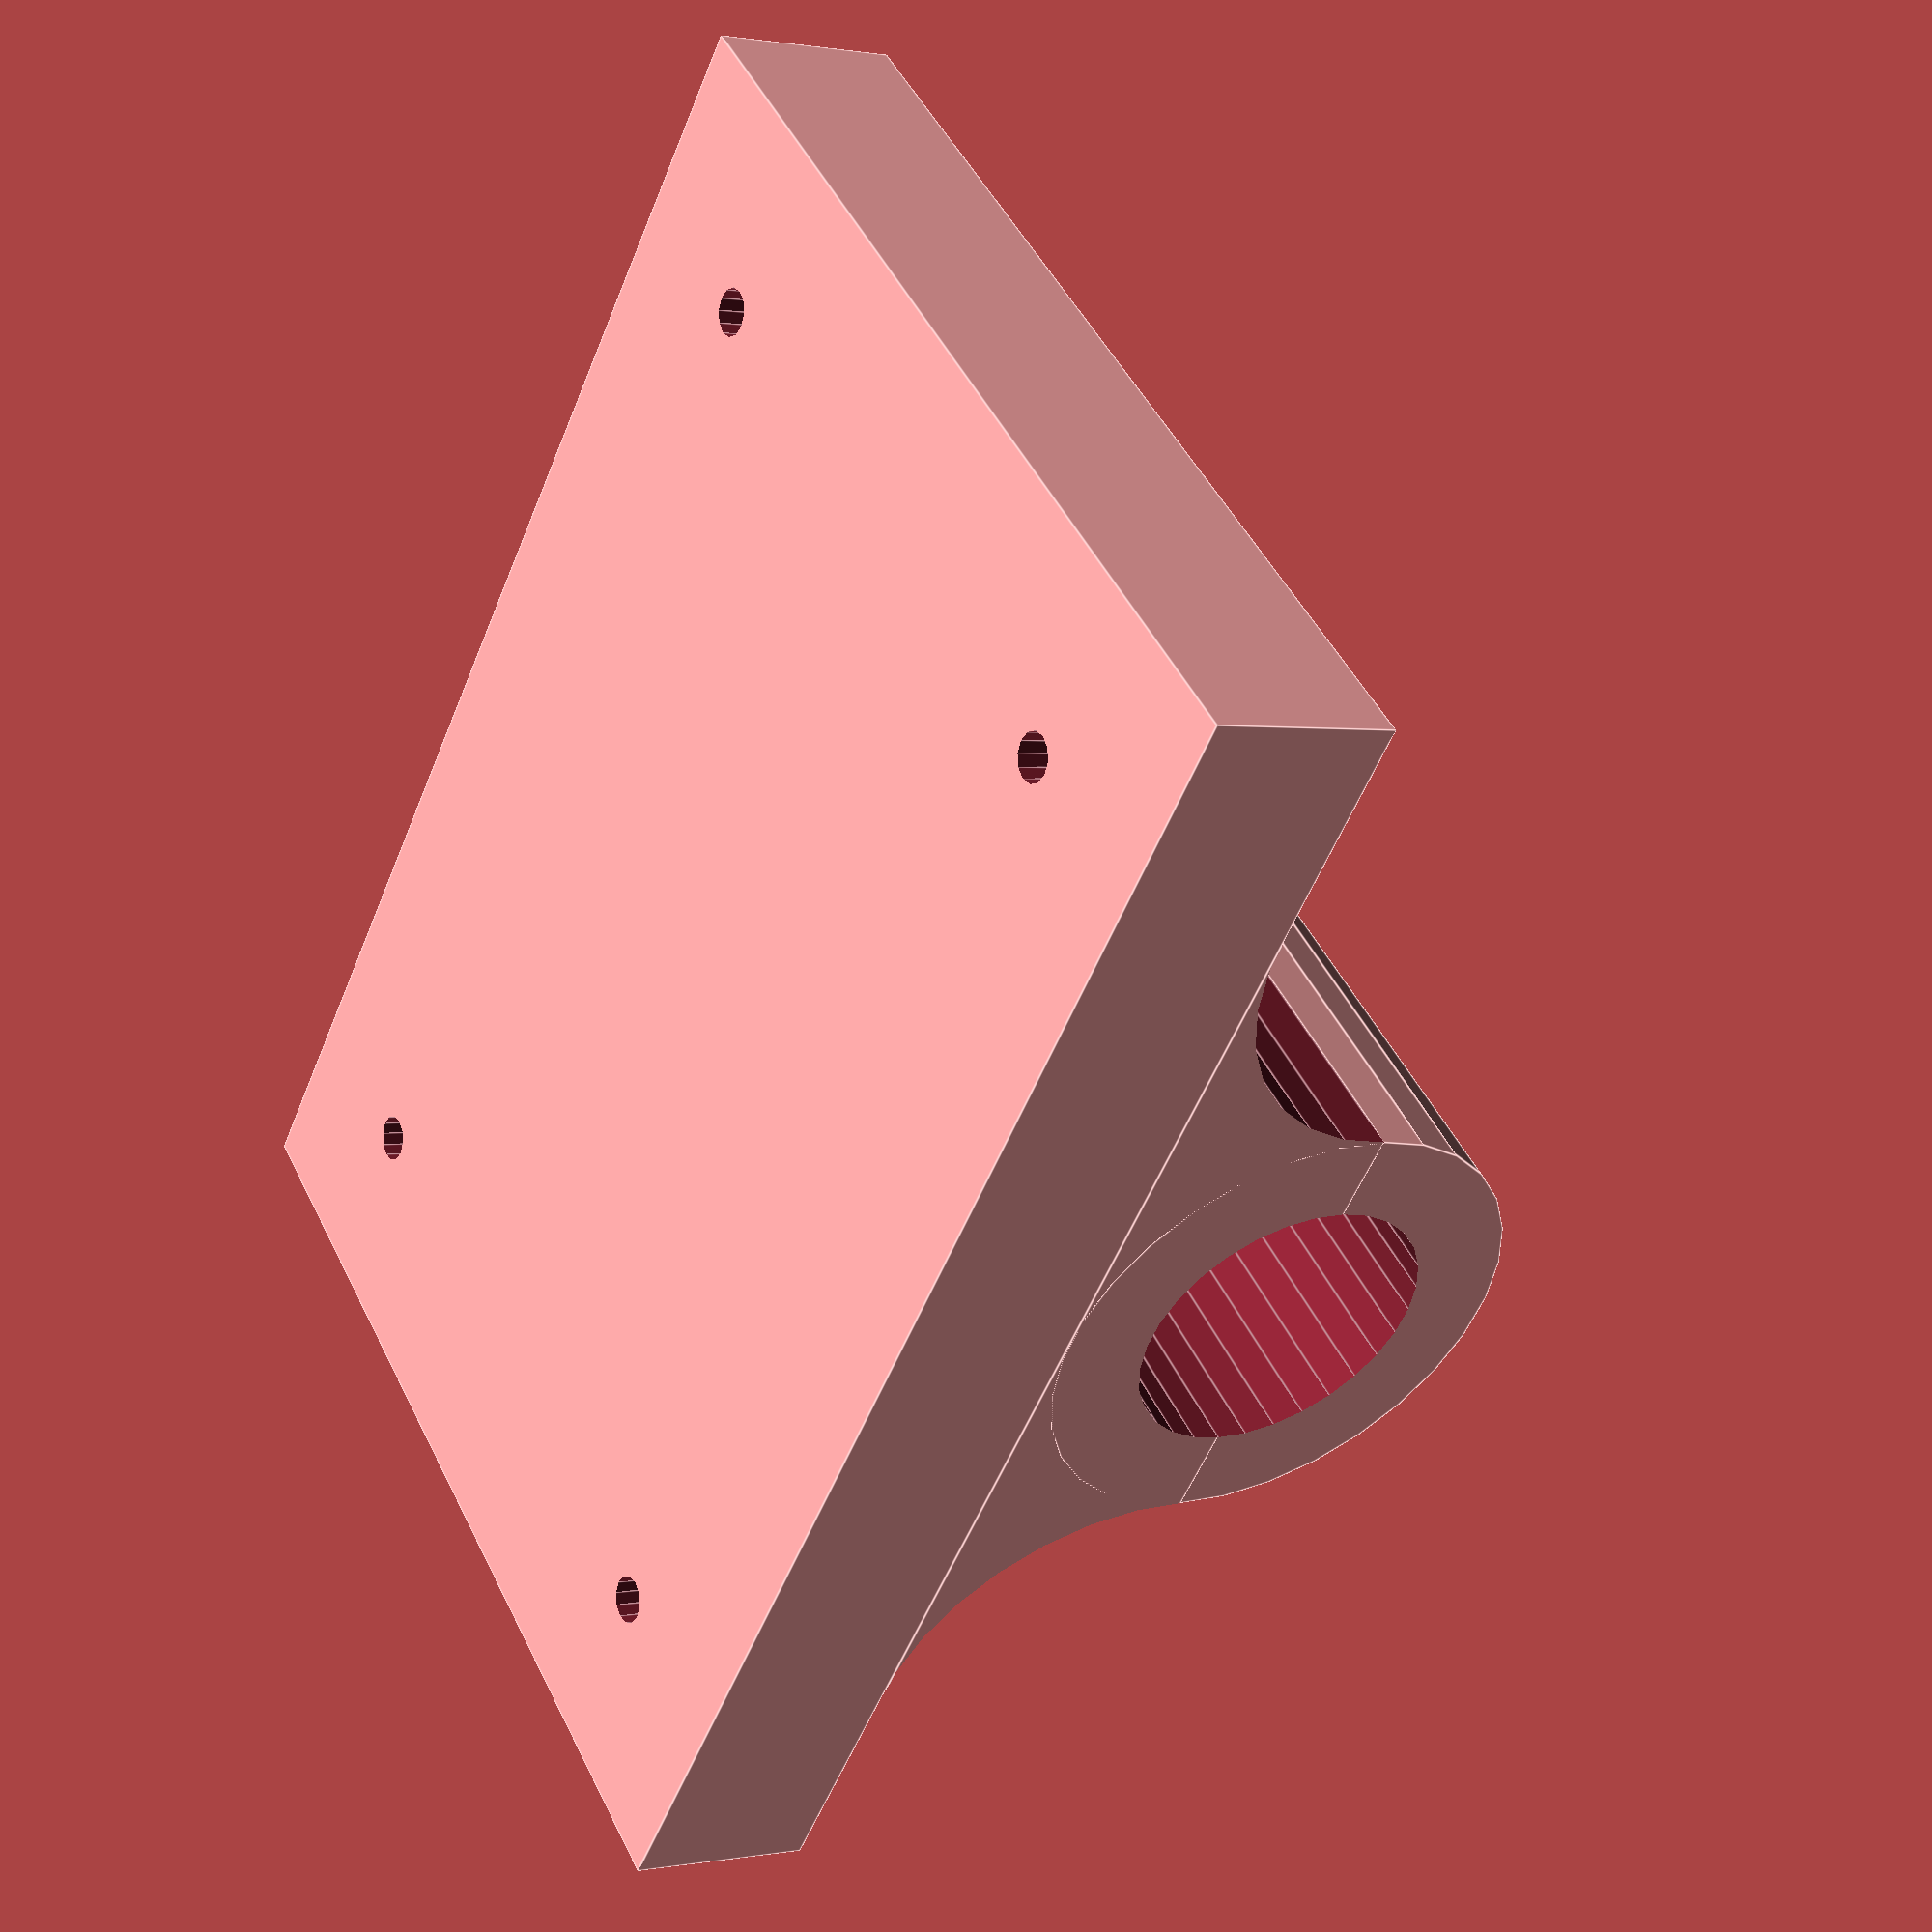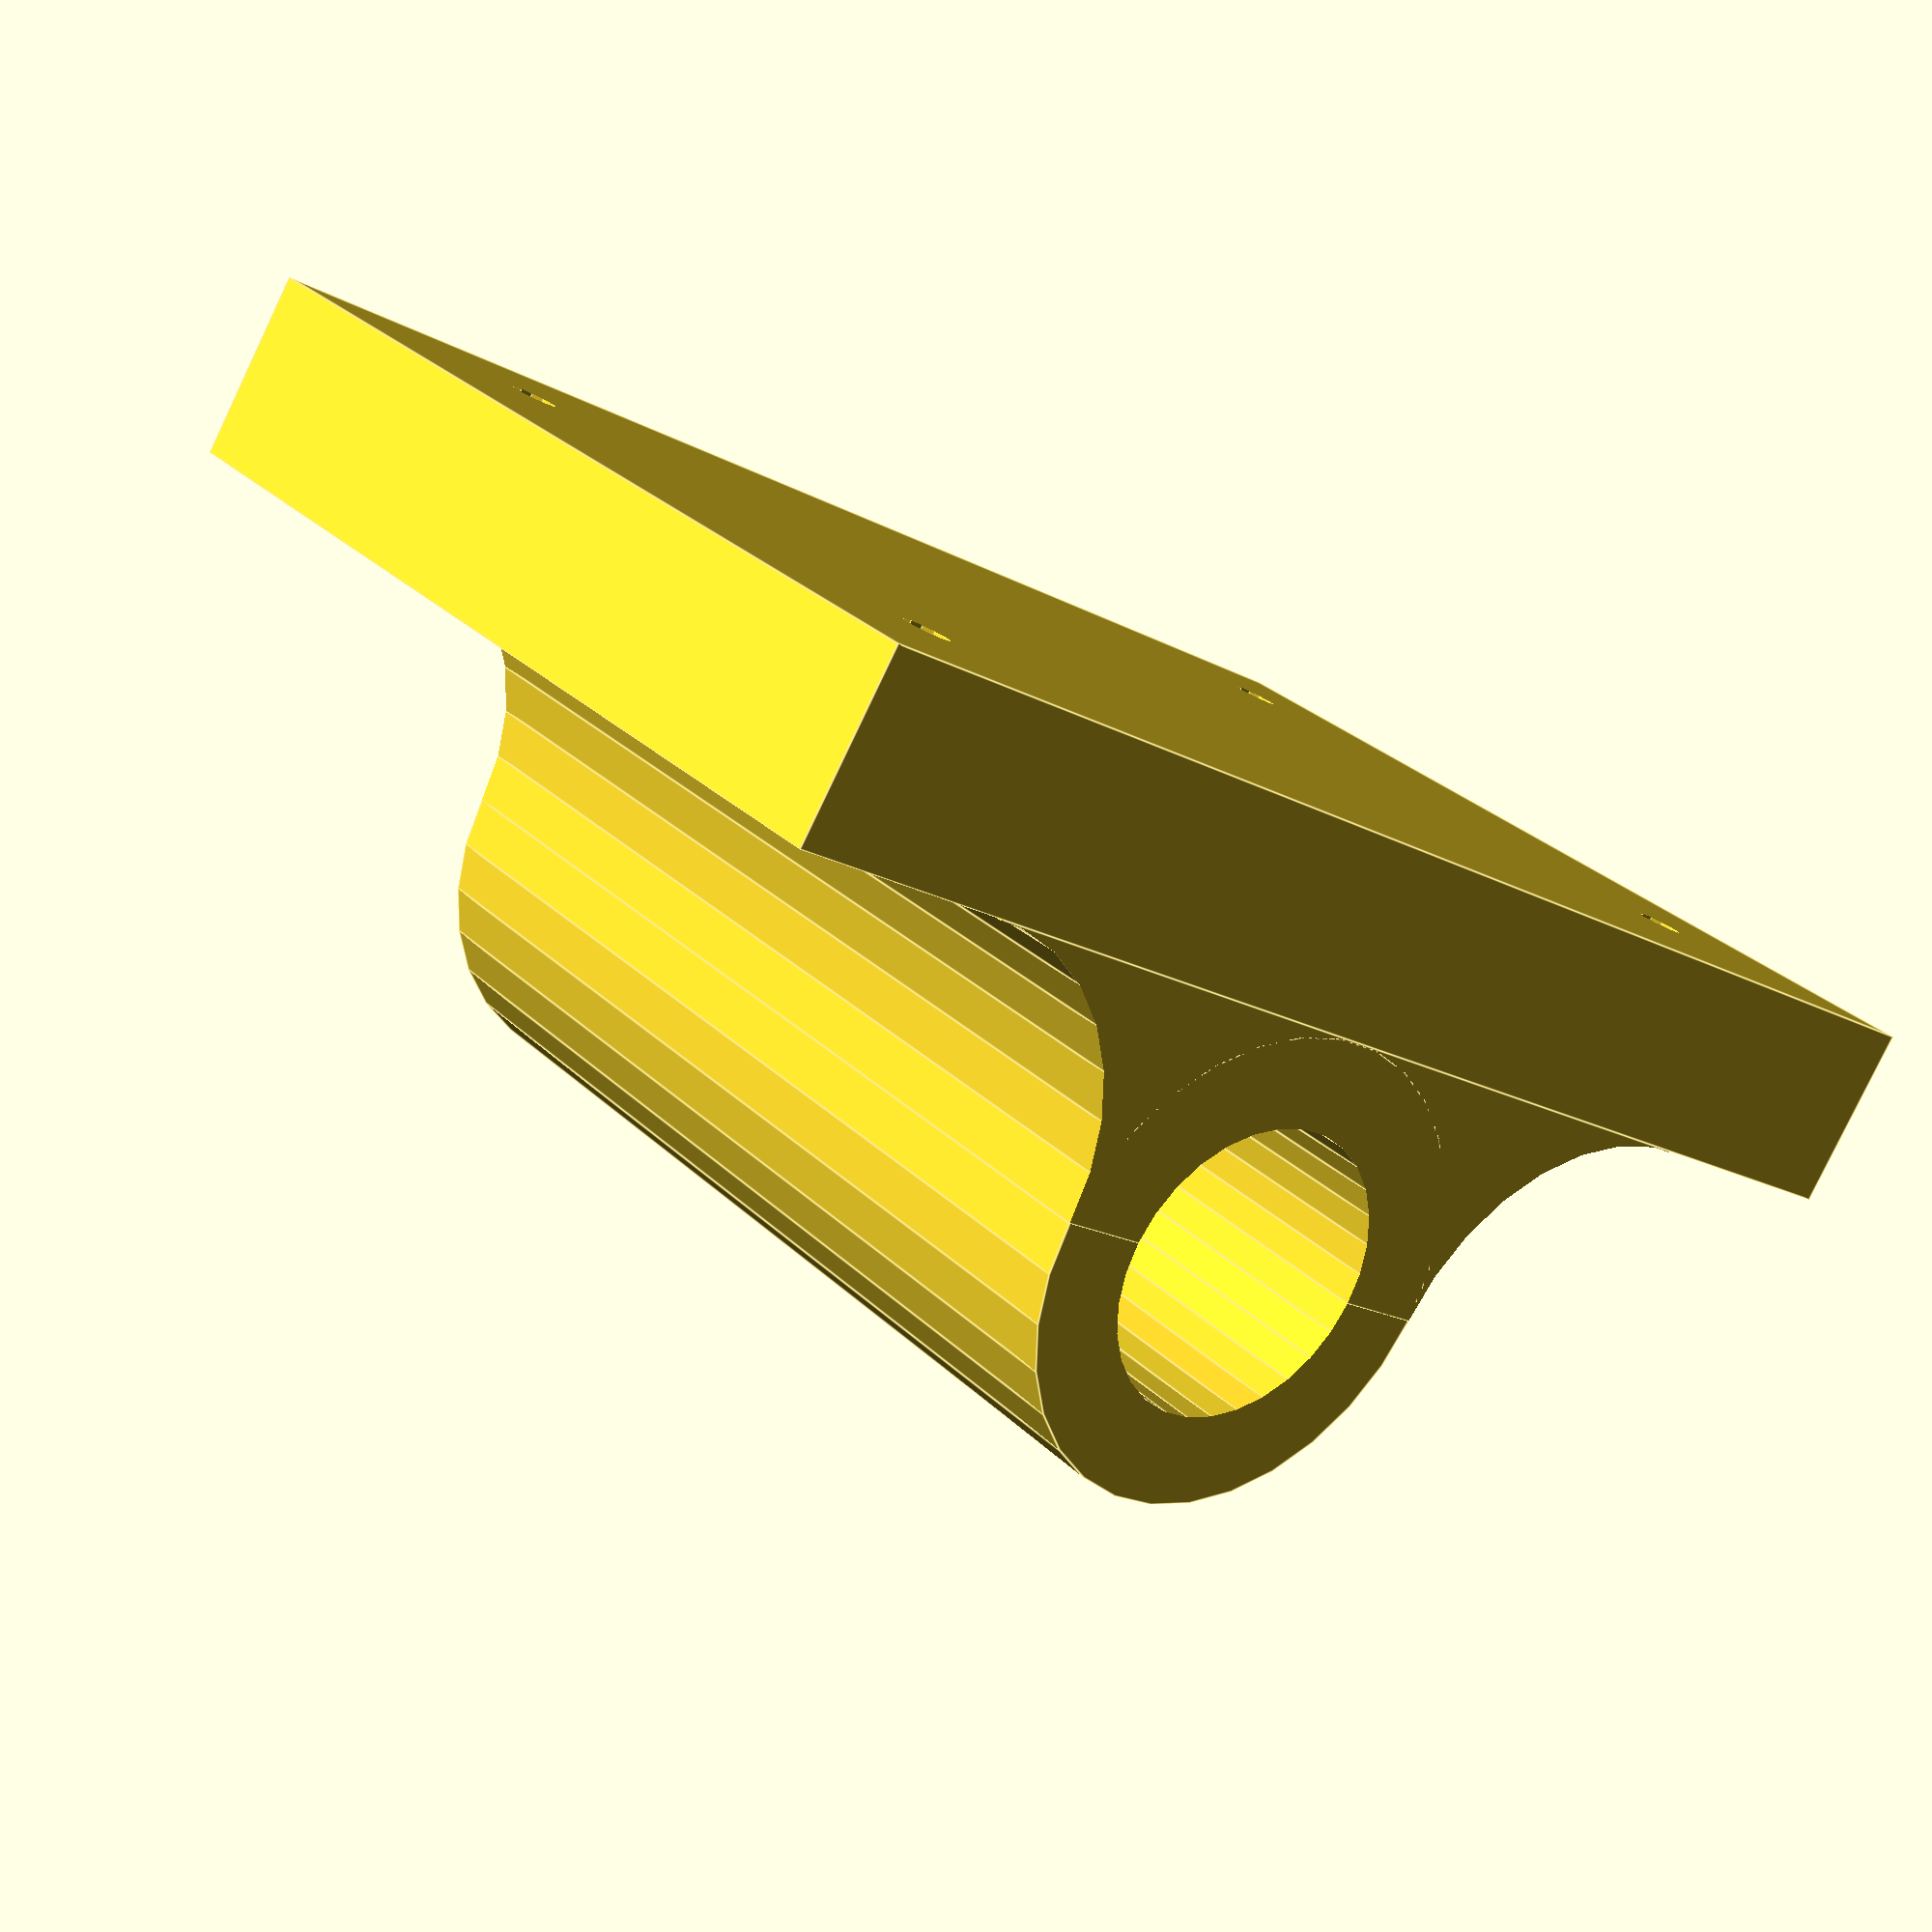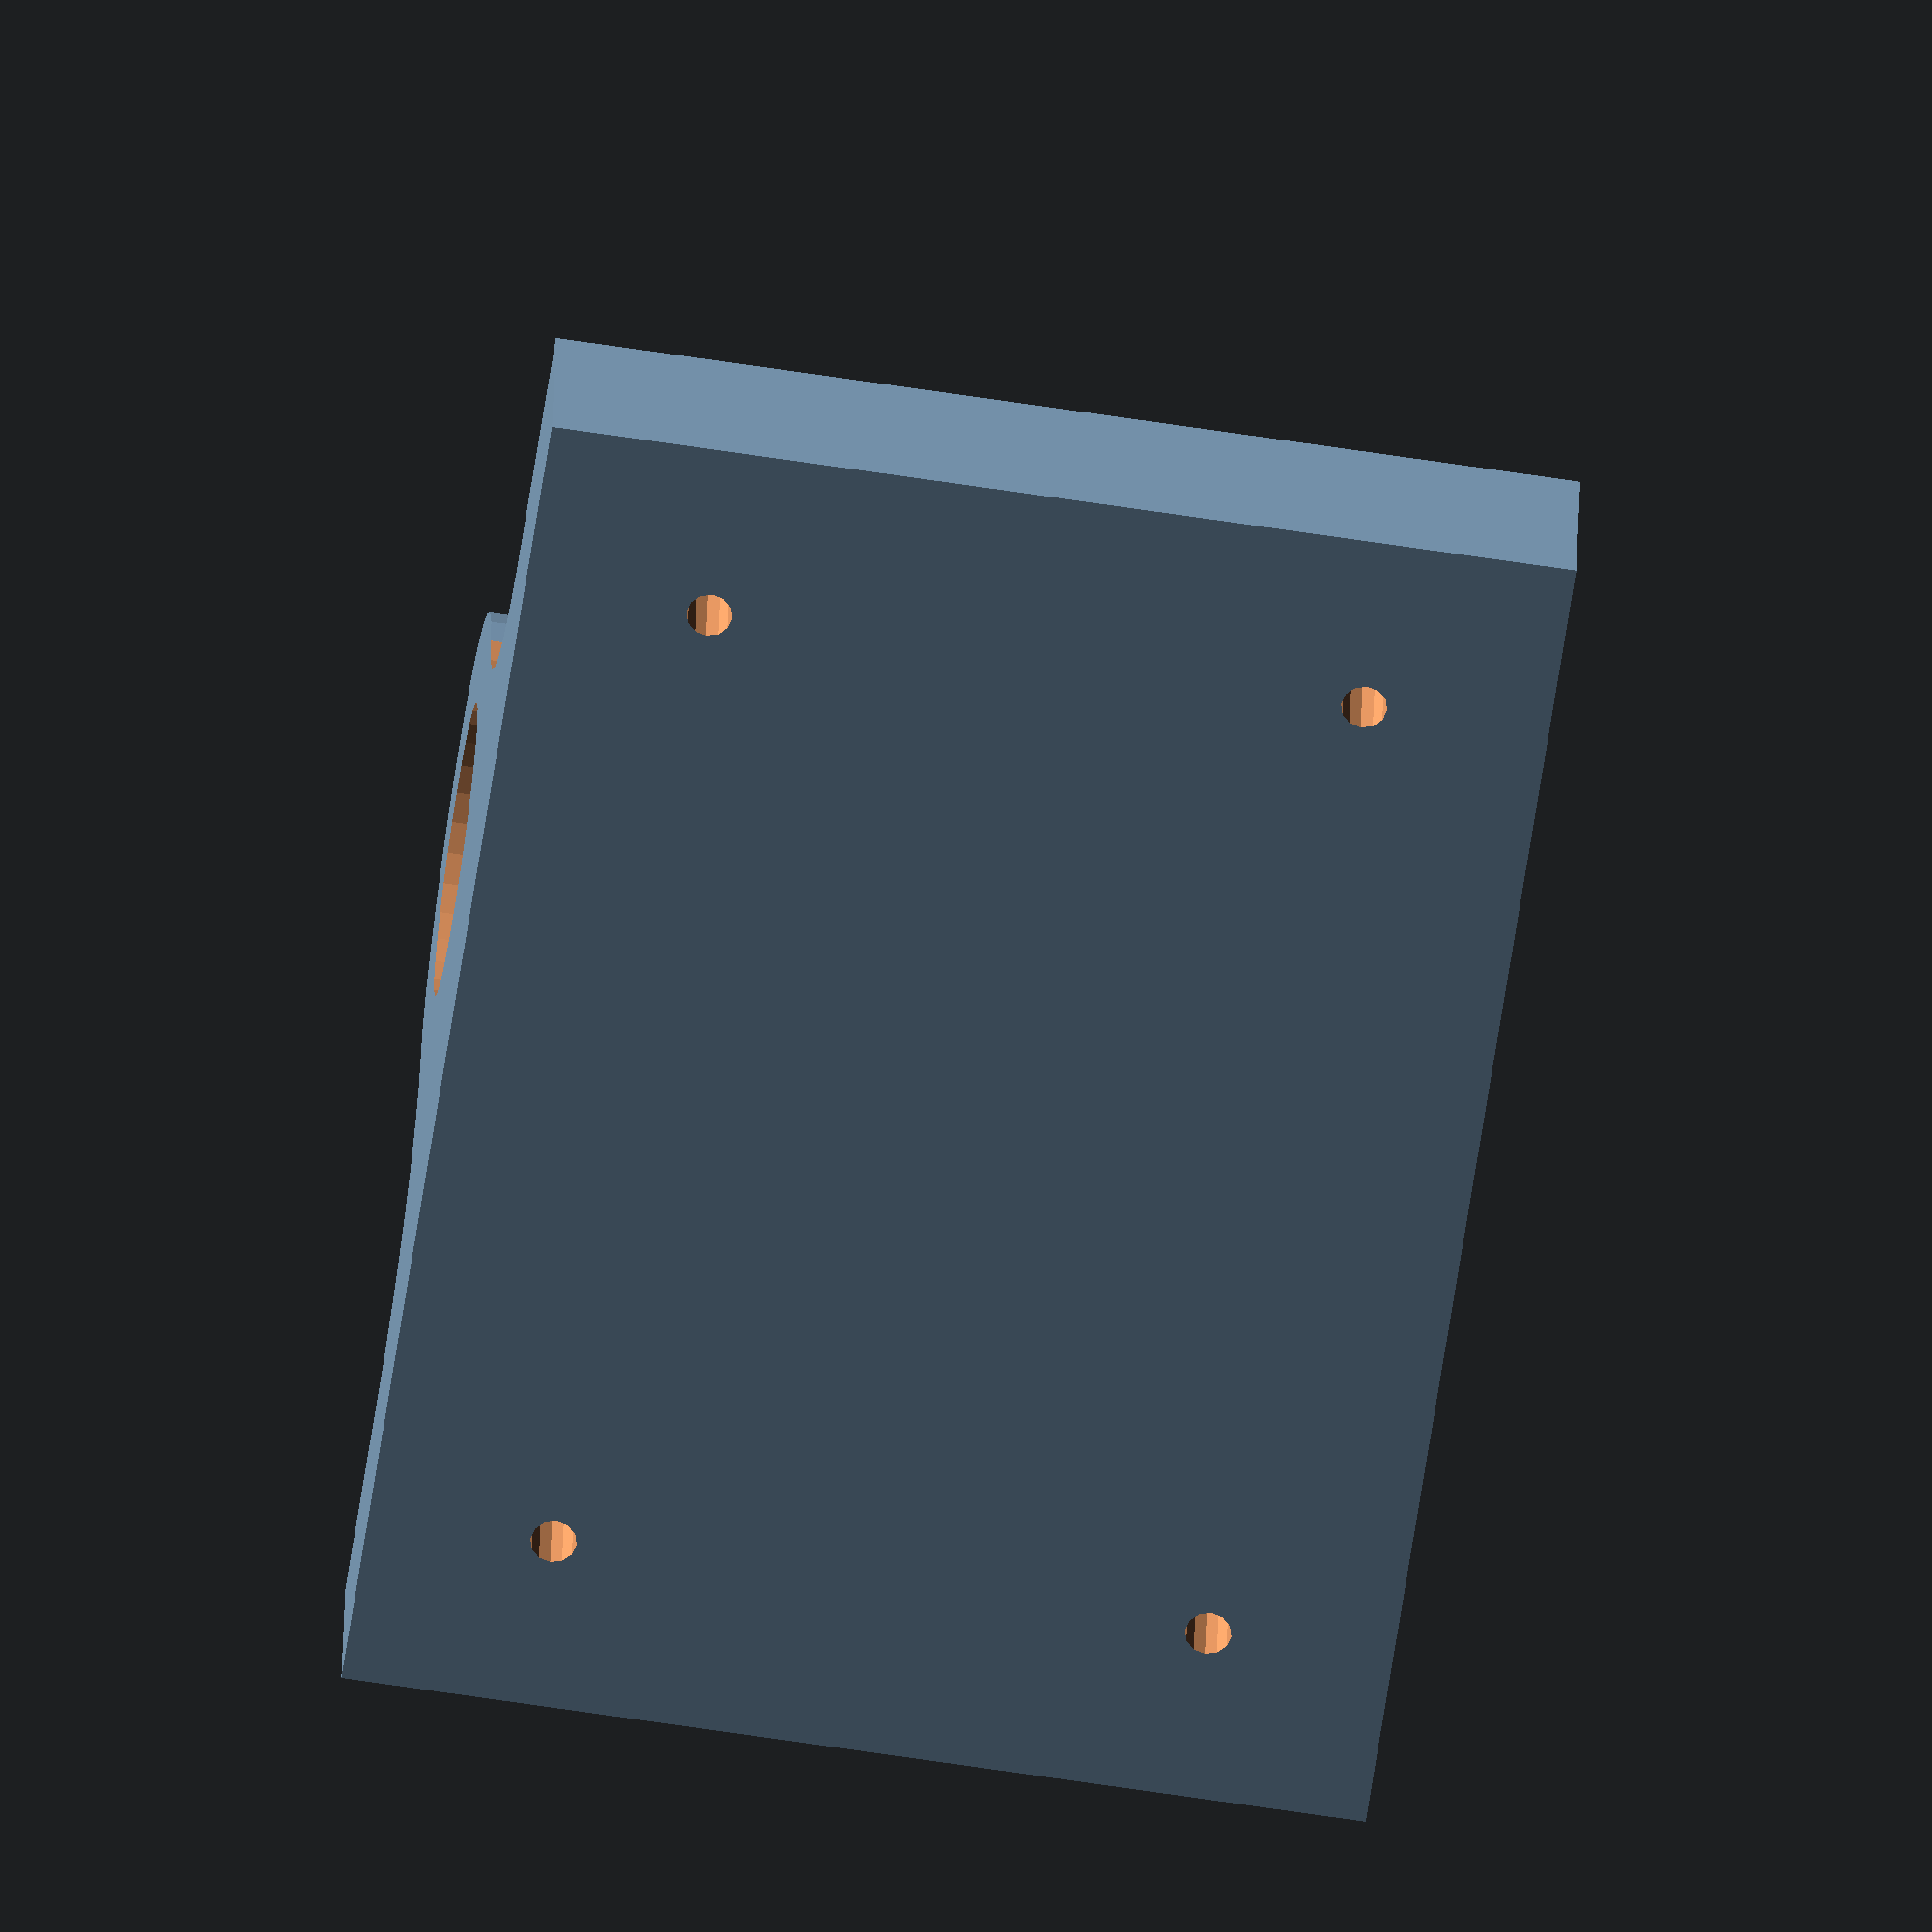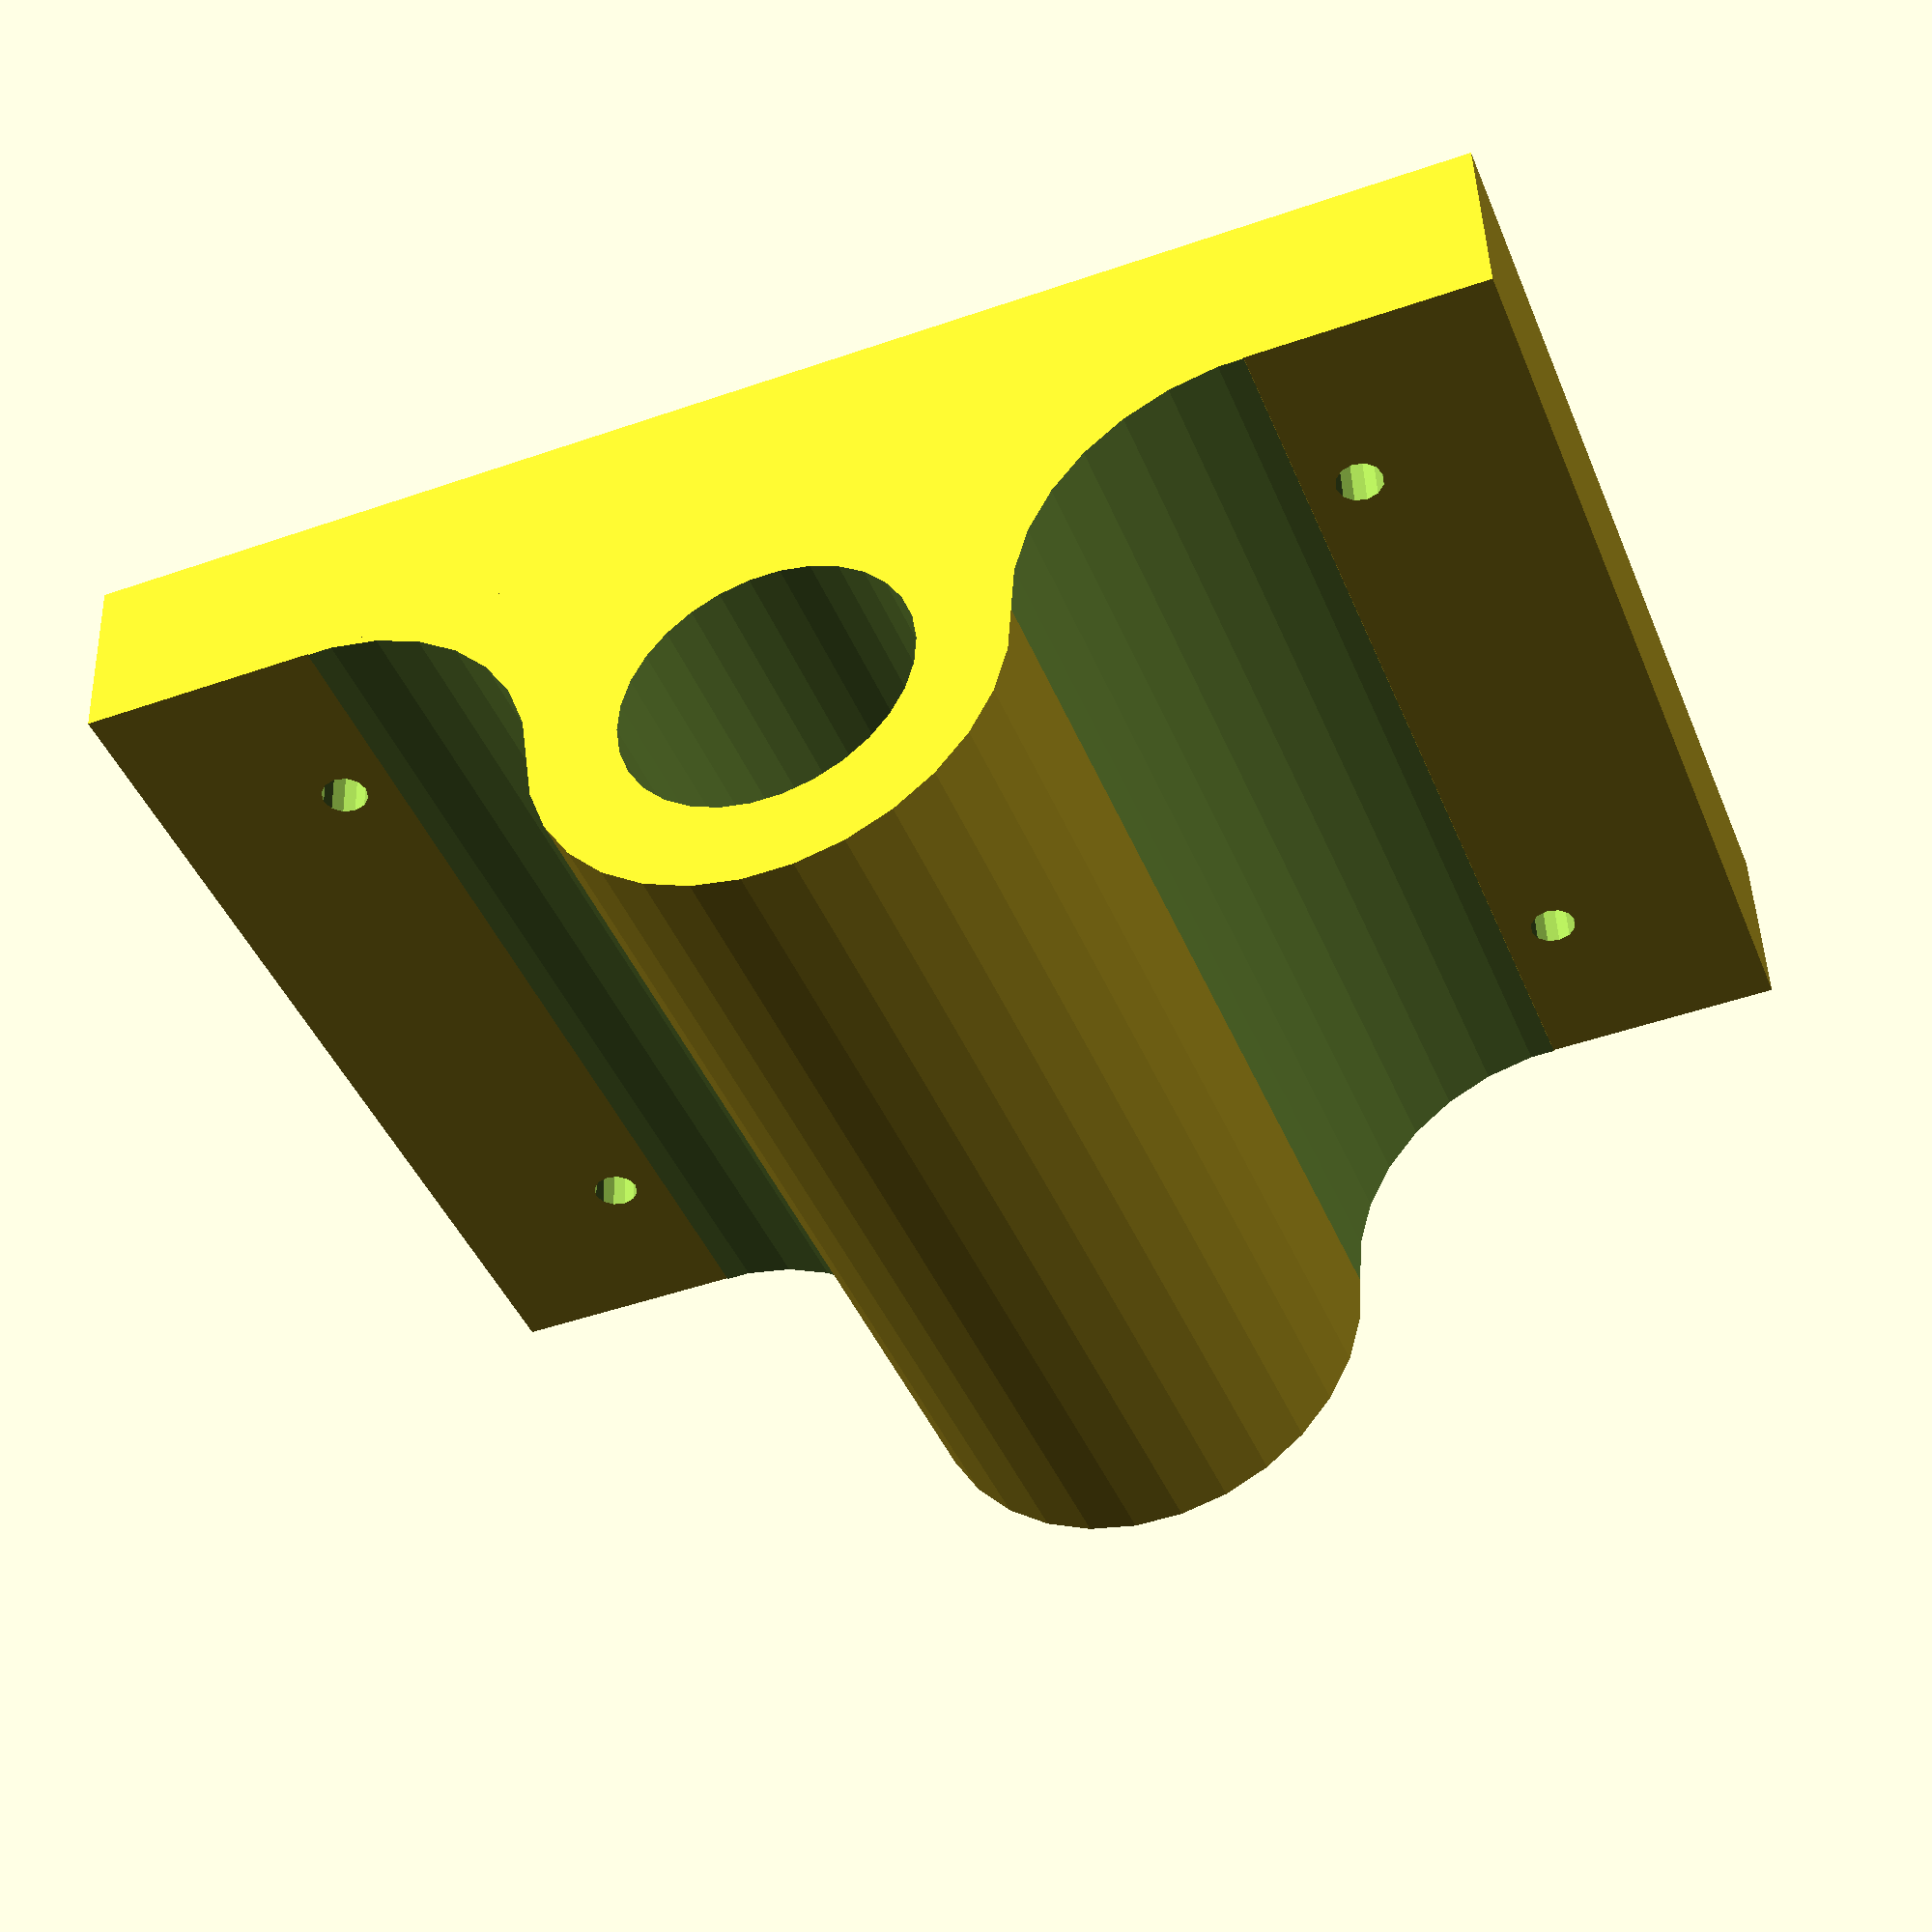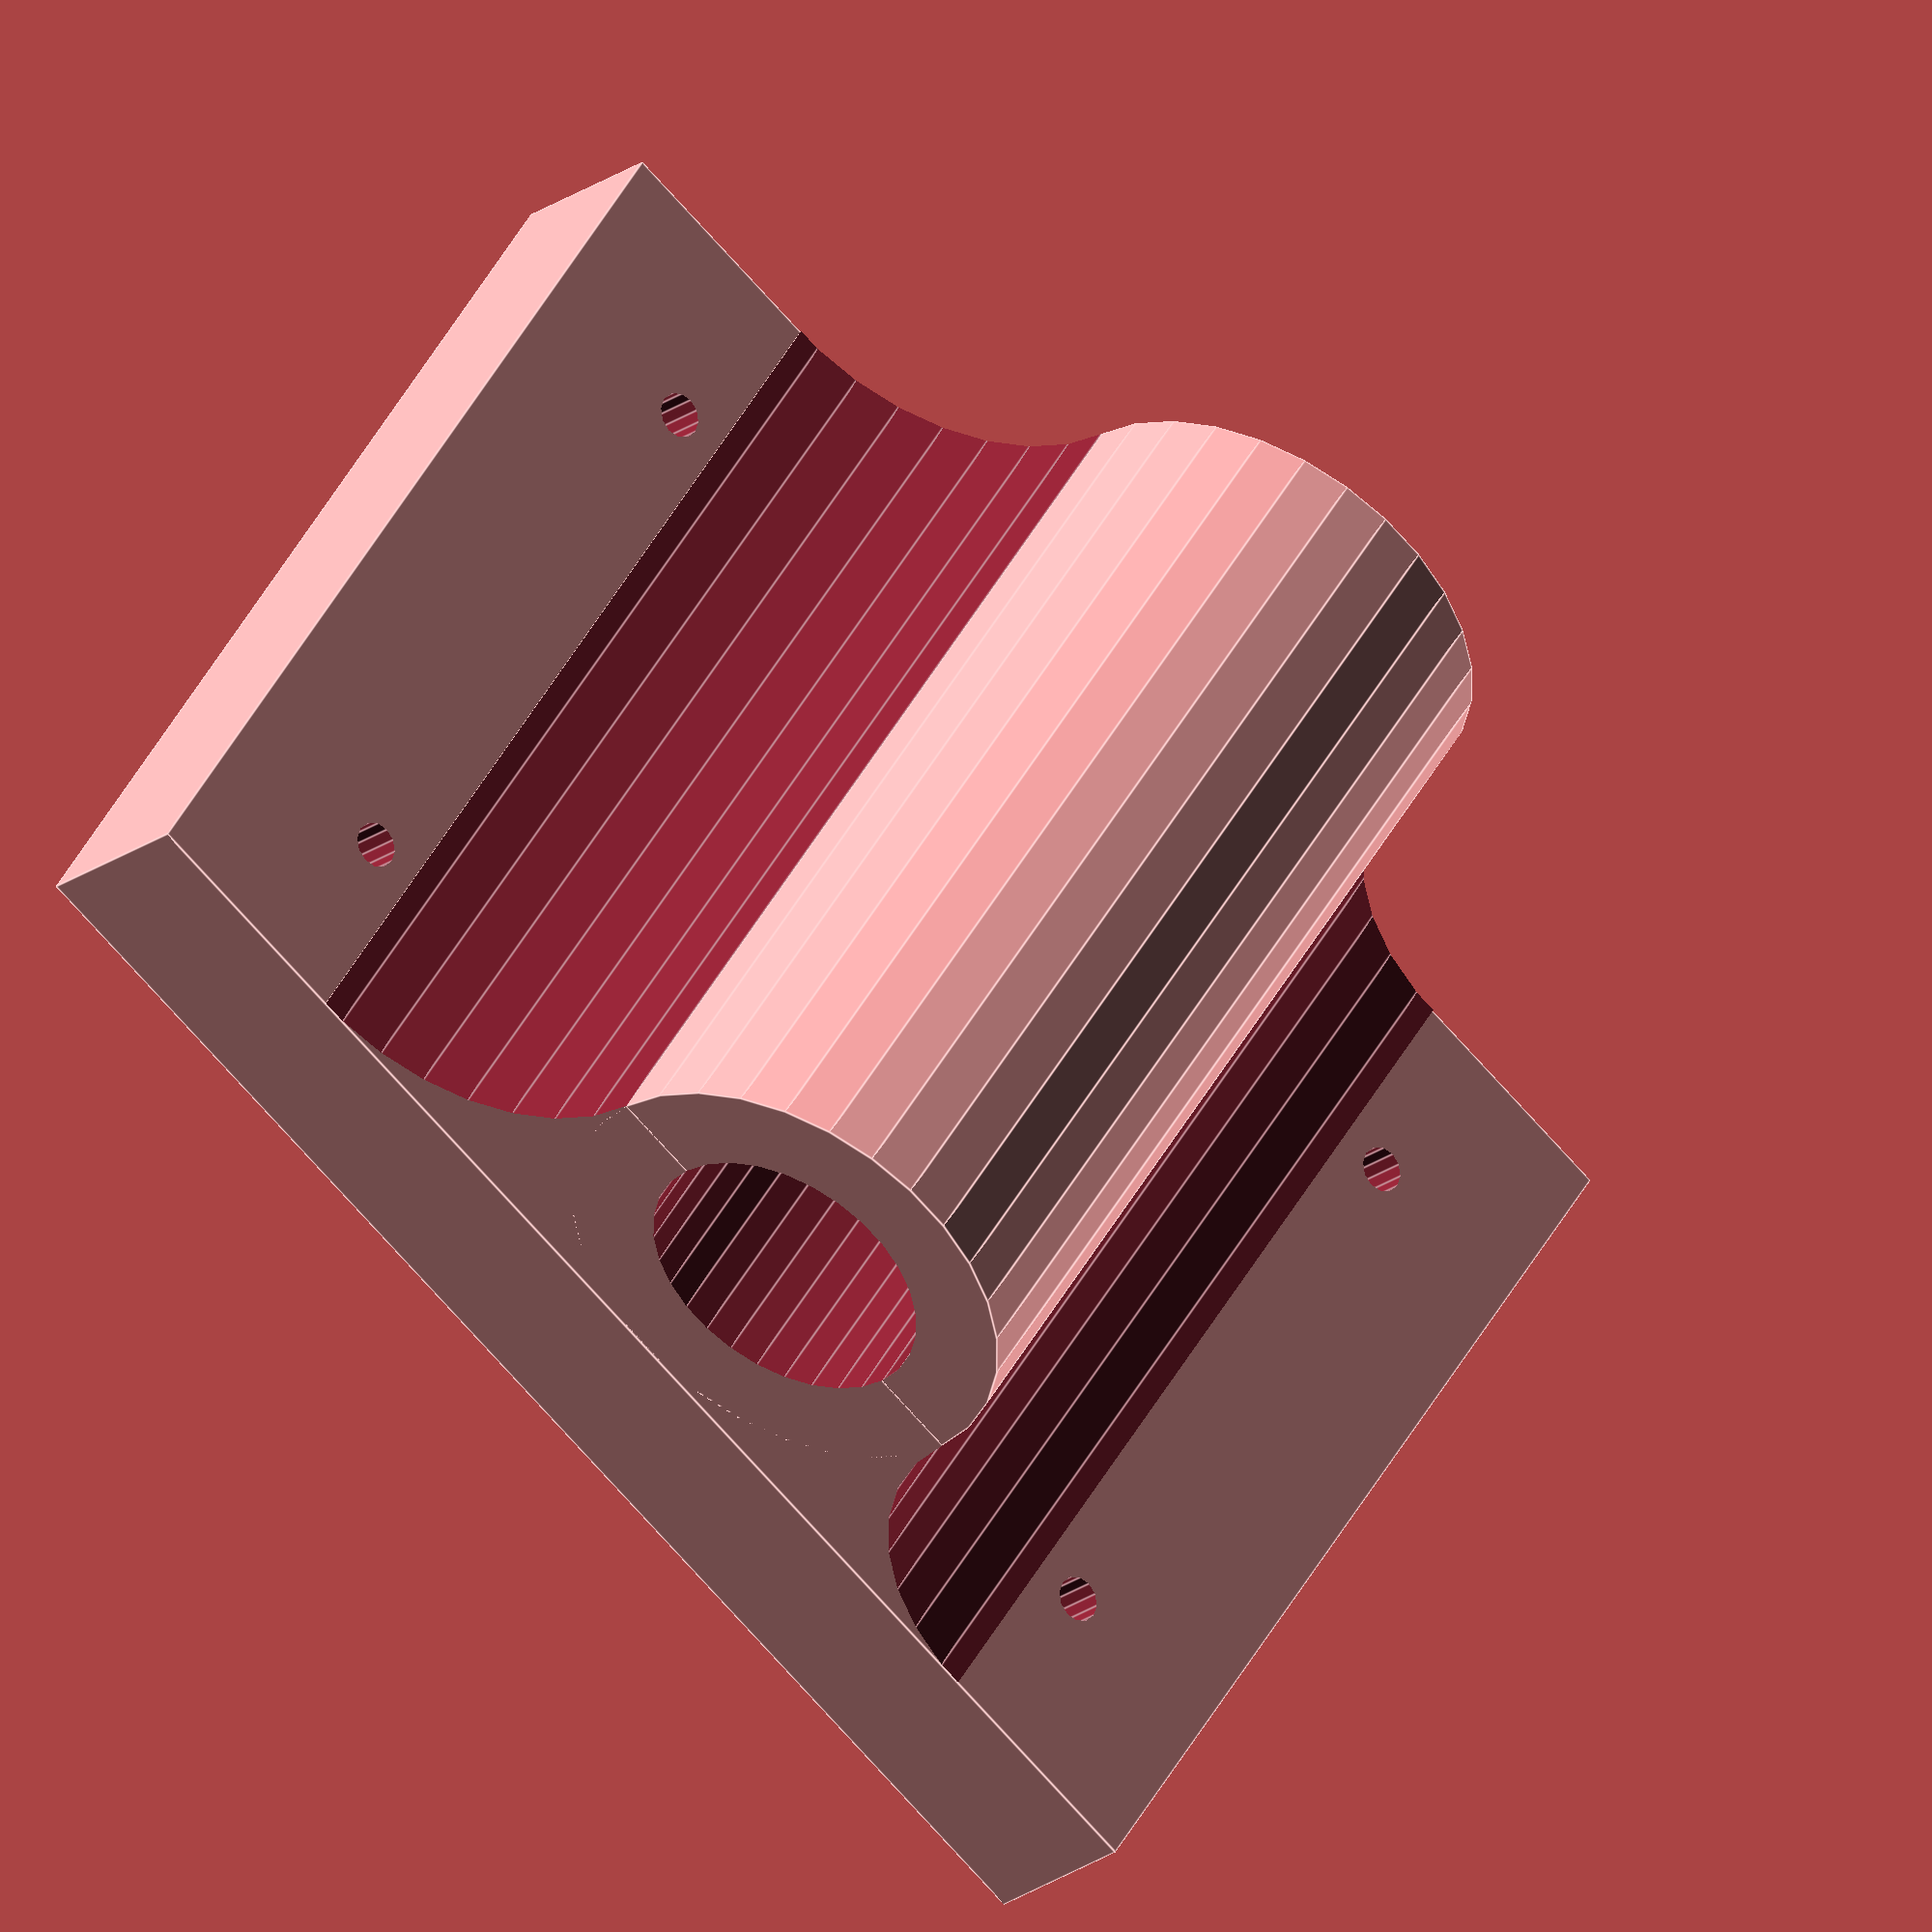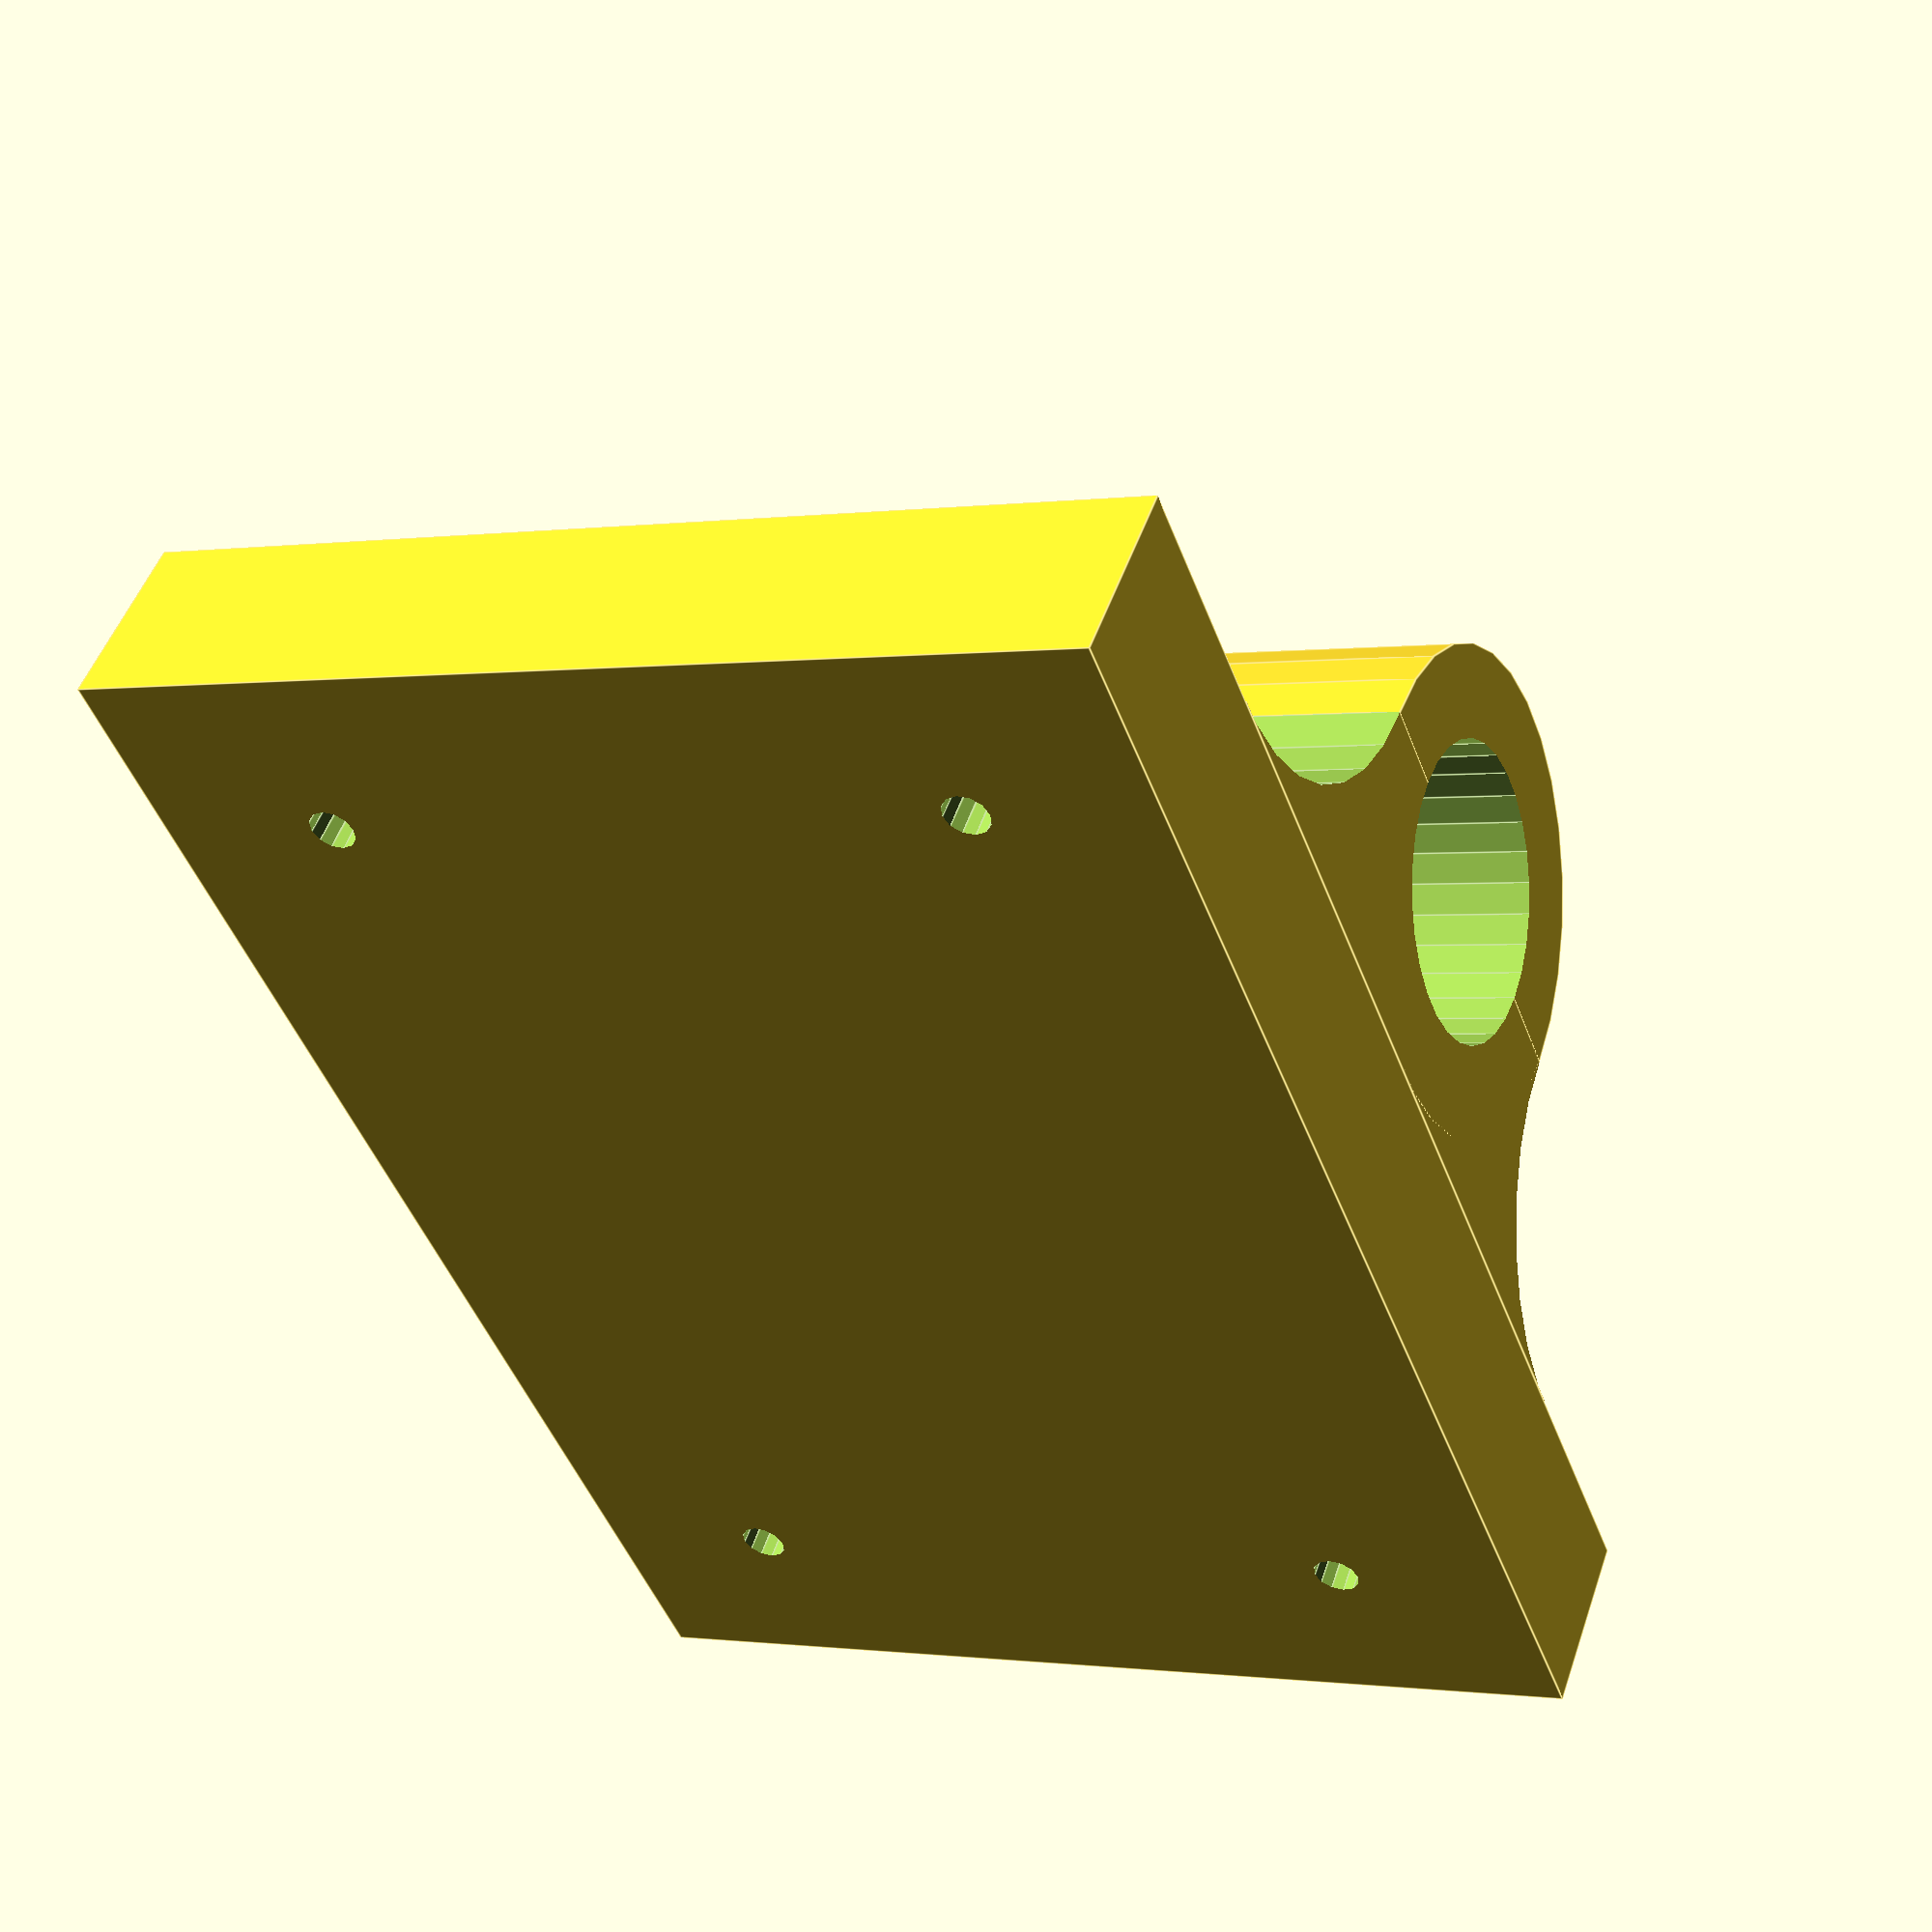
<openscad>
joinfactor = 0.25;
goldenratio = 1.61803399;

gDefaultIR = 3/8/2*25.4;
gDefaultOR = 3/4/2*25.4;
gDefaultBlockORFactor = goldenratio;

gDefaultFlangeThickness = 1/16*25.4;
gDefaultFlangeRadius = 3/4/2*25.4;
gDefaultBushingLength = 1*25.4;

gDefaultBlockWidth = gDefaultOR*gDefaultBlockORFactor*2*3;
gDefaultBlockDepth = 12;

gDefaultHoleSize = 3/2;		// M3 screw hole

//bushing(gDefaultIR, gDefaultOR, gDefaultBushingLength, gDefaultFlangeRadius, gDefaultFlangeThickness);
//bushing(gDefaultIR, gDefaultOR, gDefaultBushingLength);
//bushingblock(gDefaultIR, gDefaultOR, gDefaultBushingLength*2, gDefaultBlockWidth, gDefaultBlockDepth,
//	gDefaultFlangeRadius, gDefaultFlangeThickness);

bushingblock(gDefaultIR, gDefaultOR, gDefaultBushingLength*goldenratio*goldenratio, gDefaultBlockWidth, gDefaultBlockDepth,
	gDefaultFlangeRadius, gDefaultFlangeThickness);

module bushing(IR, OR, length, flangeRadius, flangeThickness)
{
	difference()
	{
		union()
		{
			cylinder(r=OR, h=length);
			cylinder(r=flangeRadius, h=flangeThickness);
		}

		translate([0, 0, -joinfactor])
		cylinder(r=IR, h=length+joinfactor*2);
	}
}

module bushingblock(IR, OR, length,  width, depth, flangeRadius, flangeThickness)
{
	blockOR = OR*gDefaultBlockORFactor;

	difference()
	{
		union()
		{
			cylinder(r=blockOR, h=length);

			// A block that will later become the rounded attachment
			// to the flat mounting base
			translate([-blockOR*2, 0, 0])
			cube(size=[blockOR*4, blockOR, length]);

			// The platform block
			translate([-width/2, blockOR,0])
			cube(size=[width, depth, length]);
		}

		// Create the space for the bushing
		translate([0, 0, -joinfactor])
		cylinder(r=OR, h=length+2*joinfactor);

		// Do some smoothing at the connection between the bushing cover
		// and the platform plate
		translate([blockOR*2, 0, -joinfactor])
		cylinder(r=blockOR, h=length+2*joinfactor);

		translate([-blockOR*2, 0, -joinfactor])
		cylinder(r=blockOR, h=length+2*joinfactor);


		// put in some M3 holes for tapping to whatever size is needed
		for(trans=[
			[width/2-depth, 0, depth],
			[width/2-depth, 0, length-depth],
			[-width/2+depth, 0, depth],
			[-width/2+depth, 0, length-depth]])
		{
			translate(trans)
			rotate([-90, 0, 0])
			cylinder(r=gDefaultHoleSize, h=blockOR+depth+joinfactor, $fn=12);

		}

		// Don't create a space for the flange as it can sit on the
		// outside of the block as a holder
		// Or you may be using a bushing without a flange
		//
	}
}
</openscad>
<views>
elev=133.2 azim=246.3 roll=24.9 proj=p view=edges
elev=151.5 azim=148.0 roll=35.3 proj=p view=edges
elev=69.9 azim=188.4 roll=81.5 proj=o view=solid
elev=222.4 azim=182.1 roll=338.9 proj=p view=solid
elev=133.1 azim=42.2 roll=152.7 proj=o view=edges
elev=0.7 azim=223.0 roll=298.2 proj=p view=edges
</views>
